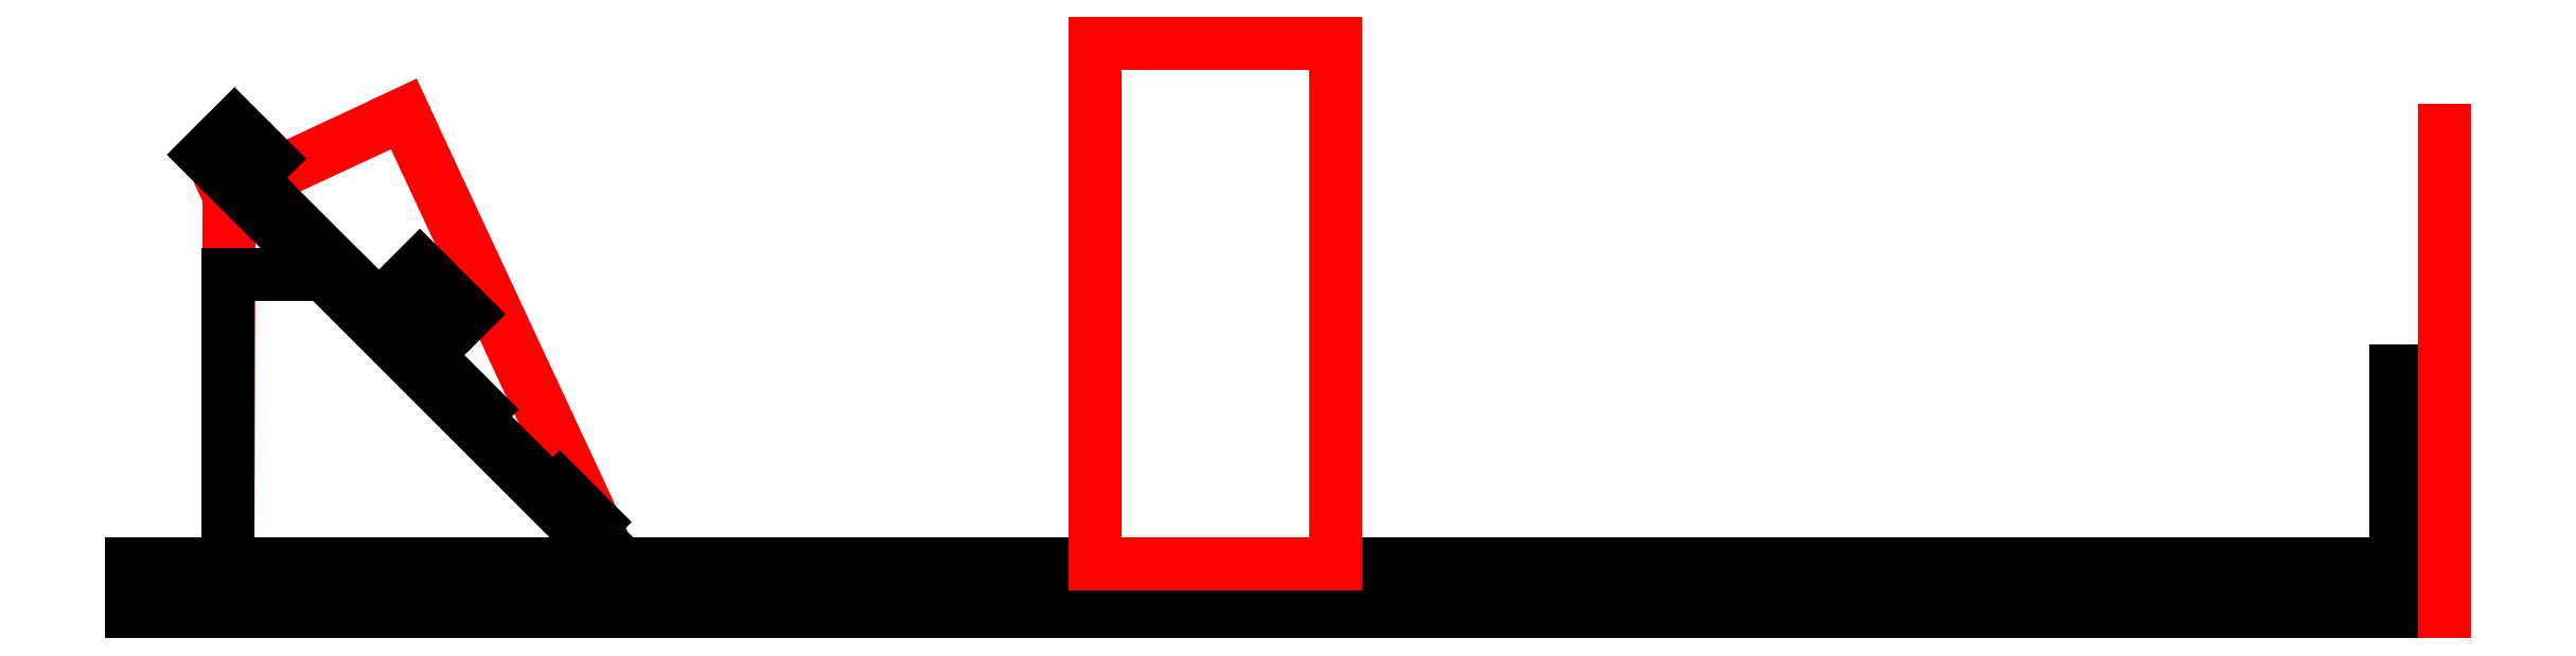
<metadata>
{"format":"dxf","ext":"dxf","renderer":"ezdxf+matplotlib","layout":"modelspace","background":"white","min_lineweight":24,"dpi":150}
</metadata>
<code>
0
SECTION
2
ENTITIES
0
LINE
8
grating holder
10
-57.46
20
15.83
30
0
11
-35.7
21
-30.82
31
0
0
LINE
8
grating holder
10
-57.46
20
15.83
30
0
11
-75.58
21
7.379
31
0
0
LINE
8
grating holder
10
-35.7
20
-30.82
30
0
11
-75.7
21
-30.82
31
0
0
LINE
8
grating holder
10
-75.7
20
-30.82
30
0
11
-75.58
21
7.379
31
0
0
LINE
8
bench
10
-85.7
20
-35.82
30
0
11
154.3
21
-35.82
31
0
0
LINE
8
bench
10
154.3
20
-35.82
30
0
11
154.3
21
-30.82
31
0
0
LINE
8
bench
10
-85.7
20
-30.82
30
0
11
154.3
21
-30.82
31
0
0
LINE
8
bench
10
-85.7
20
-35.82
30
0
11
-85.7
21
-30.82
31
0
0
LINE
8
baffle
10
39.3
20
-30.82
30
0
11
14.3
21
-30.82
31
0
0
LINE
8
baffle
10
14.3
20
-30.82
30
0
11
14.3
21
23.18
31
0
0
LINE
8
baffle
10
14.3
20
23.18
30
0
11
39.3
21
23.18
31
0
0
LINE
8
baffle
10
39.3
20
-3.317
30
0
11
39.3
21
1.683
31
0
0
LINE
8
baffle
10
39.3
20
23.18
30
0
11
39.3
21
1.683
31
0
0
LINE
8
baffle
10
39.3
20
-3.317
30
0
11
39.3
21
-30.82
31
0
0
LINE
8
block
10
149.3
20
-30.82
30
0
11
149.3
21
-30.82
31
0
0
LINE
8
block
10
149.3
20
-10.82
30
0
11
149.3
21
-10.82
31
0
0
LINE
8
block
10
149.3
20
-10.82
30
0
11
149.3
21
-30.82
31
0
0
LINE
8
block
10
149.3
20
-30.82
30
0
11
154.3
21
-30.82
31
0
0
LINE
8
block
10
149.3
20
-10.82
30
0
11
154.3
21
-10.82
31
0
0
LINE
8
block
10
154.3
20
-10.82
30
0
11
154.3
21
-30.82
31
0
0
LINE
8
camera block
10
-75.7
20
-30.82
30
0
11
-35.7
21
-30.82
31
0
0
LINE
8
camera block
10
-75.7
20
-30.82
30
0
11
-75.7
21
-0.8174
31
0
0
LINE
8
camera block
10
-35.7
20
-30.82
30
0
11
-65.7
21
-0.8174
31
0
0
LINE
8
camera block
10
-65.7
20
-0.8174
30
0
11
-75.7
21
-0.8174
31
0
0
LINE
8
slit card
10
154.3
20
-35.82
30
0
11
154.3
21
14.18
31
0
0
LINE
8
side
10
-77.71
20
12.03
30
0
11
-35.28
21
-30.39
31
0
0
LINE
8
side
10
-77.71
20
12.03
30
0
11
-75.02
21
14.72
31
0
0
LINE
8
side
10
-74.17
20
8.498
30
0
11
-71.48
21
11.18
31
0
0
LINE
8
side
10
-70.78
20
10.48
30
0
11
-70.78
21
10.48
31
0
0
LINE
8
side
10
-71.48
20
11.18
30
0
11
-75.02
21
14.72
31
0
0
LINE
8
side
10
-77.71
20
12.03
30
0
11
-78.13
21
11.61
31
0
0
LINE
8
side
10
-35.28
20
-30.39
30
0
11
-35.7
21
-30.82
31
0
0
LINE
8
side
10
-35.7
20
-30.82
30
0
11
-78.13
21
11.61
31
0
0
LINE
8
side
10
-38.43
20
-27.23
30
0
11
-37.72
21
-26.52
31
0
0
LINE
8
side
10
-37.72
20
-26.52
30
0
11
-41.26
21
-22.99
31
0
0
LINE
8
side
10
-41.26
20
-22.99
30
0
11
-41.96
21
-23.69
31
0
0
LINE
8
side
10
-73.46
20
7.791
30
0
11
-72.76
21
8.498
31
0
0
LINE
8
side
10
-72.76
20
8.498
30
0
11
-62.15
21
-2.109
31
0
0
LINE
8
side
10
-62.15
20
-2.109
30
0
11
-62.86
21
-2.816
31
0
0
LINE
8
side
10
-53.66
20
-12.01
30
0
11
-52.96
21
-11.3
31
0
0
LINE
8
side
10
-50.13
20
-15.54
30
0
11
-49.42
21
-14.84
31
0
0
LINE
8
side
10
-49.42
20
-14.84
30
0
11
-52.96
21
-11.3
31
0
0
LINE
8
side
10
-55.79
20
0.01249
30
0
11
-50.84
21
-4.937
31
0
0
LINE
8
side
10
-55.79
20
0.01249
30
0
11
-60.74
21
-4.937
31
0
0
LINE
8
side
10
-50.84
20
-4.937
30
0
11
-55.79
21
-9.887
31
0
0
LINE
8
side
10
-55.79
20
0.01249
30
0
11
-50.84
21
-4.937
31
0
0
LINE
8
side
10
-59.32
20
-3.523
30
0
11
-54.37
21
-8.473
31
0
0
ENDSEC
0
EOF

</code>
